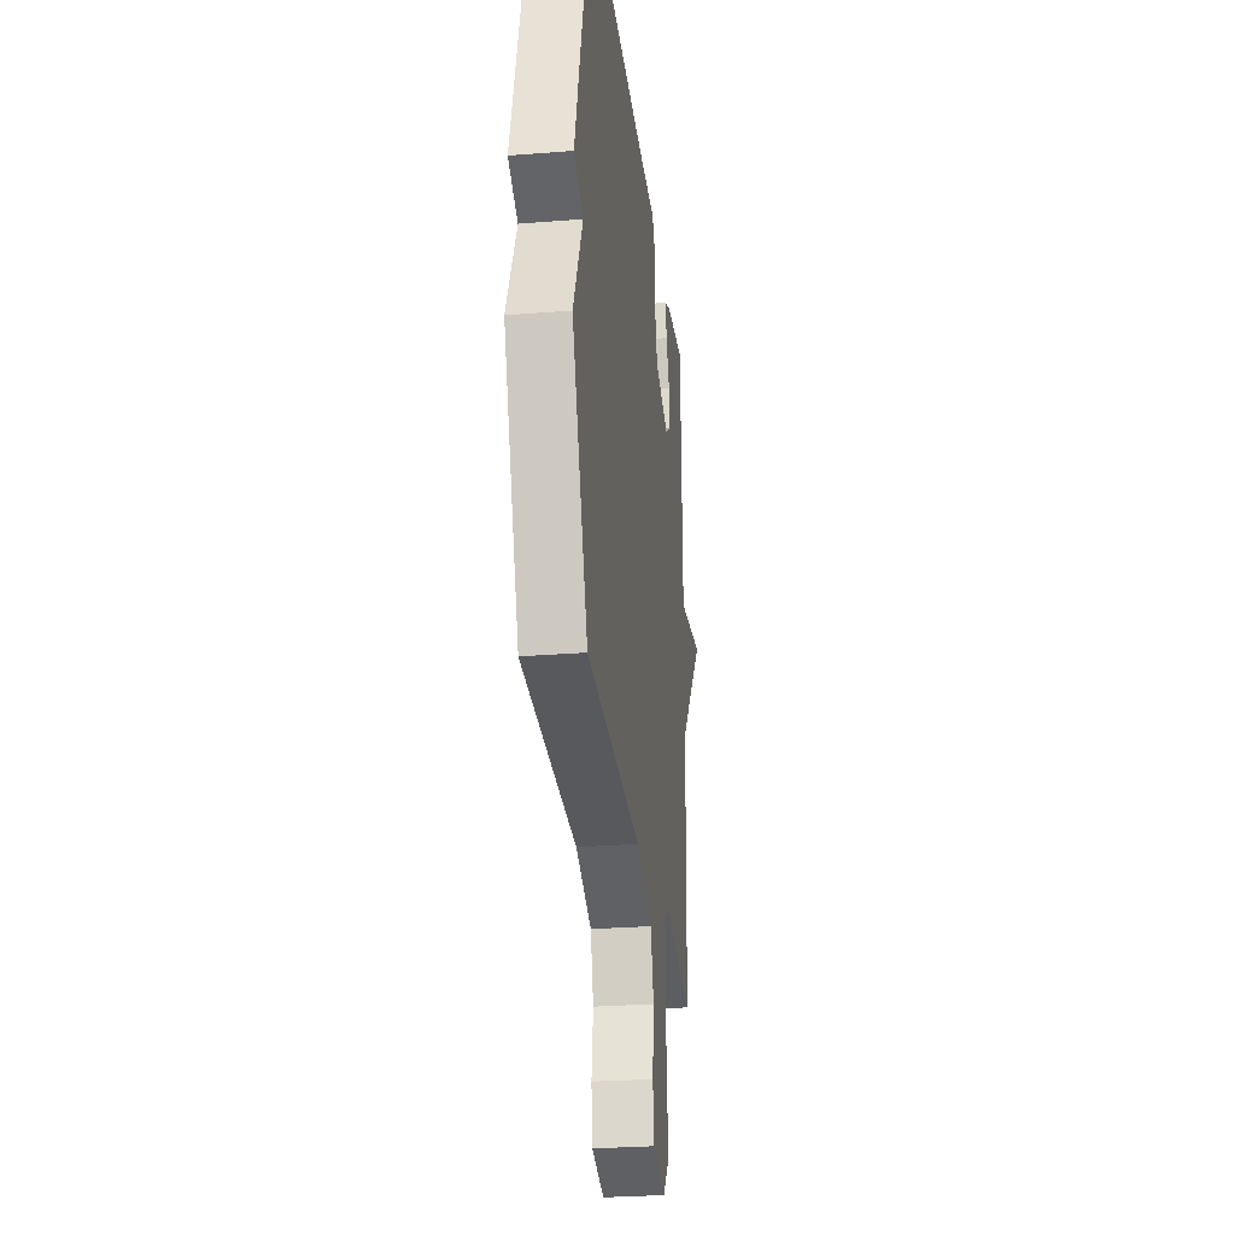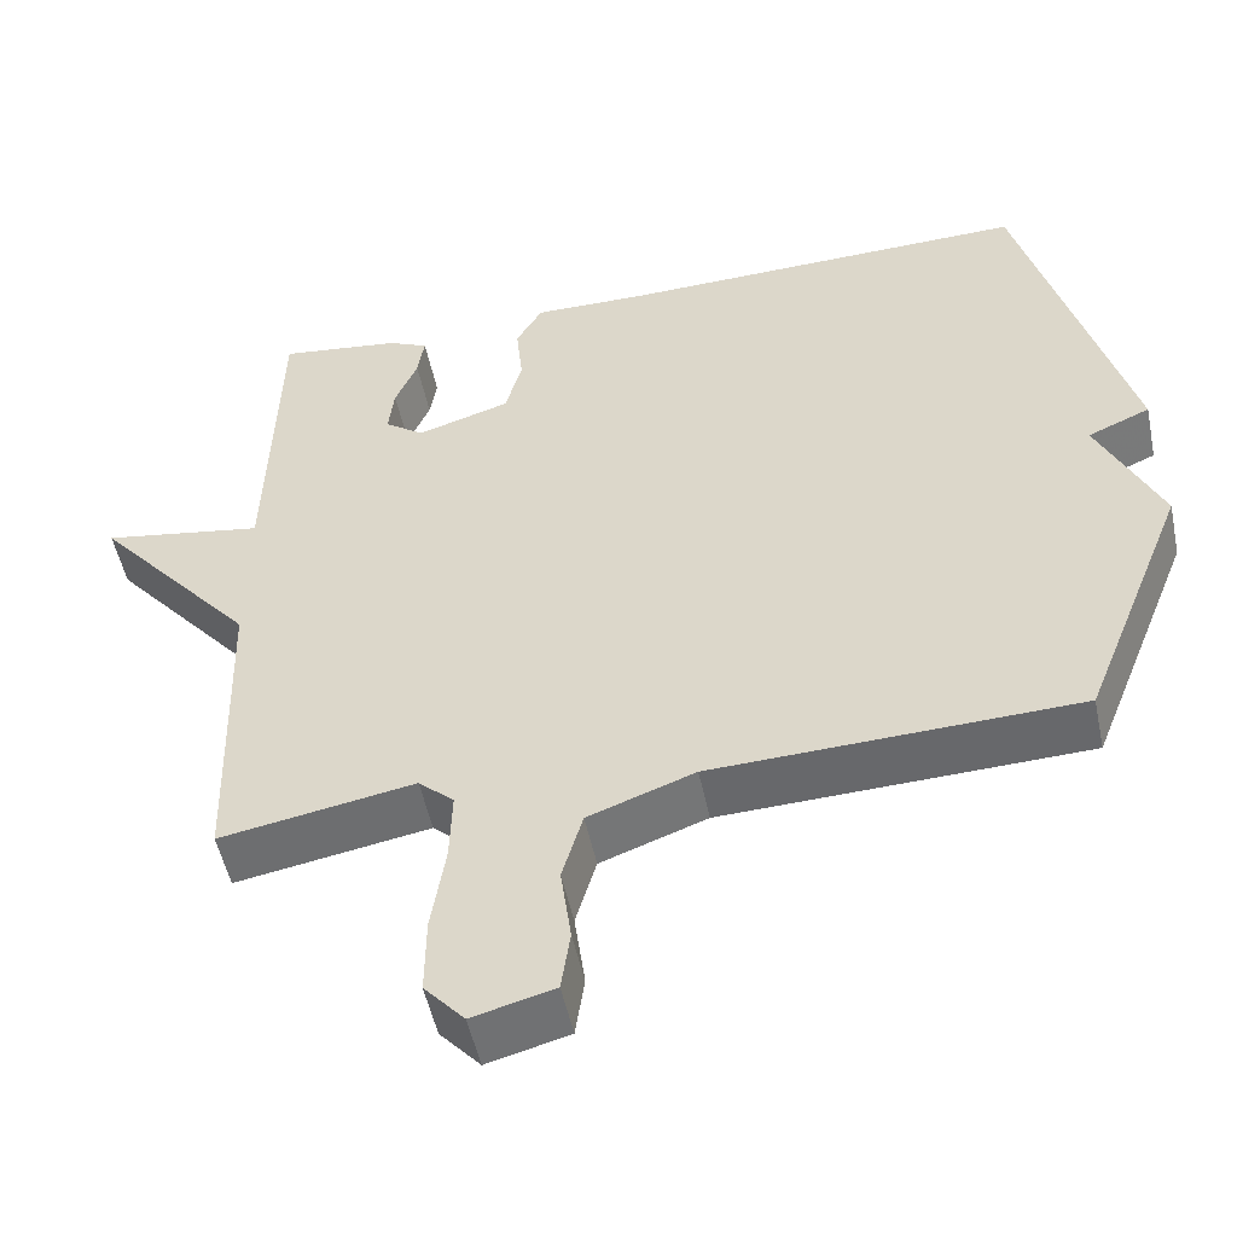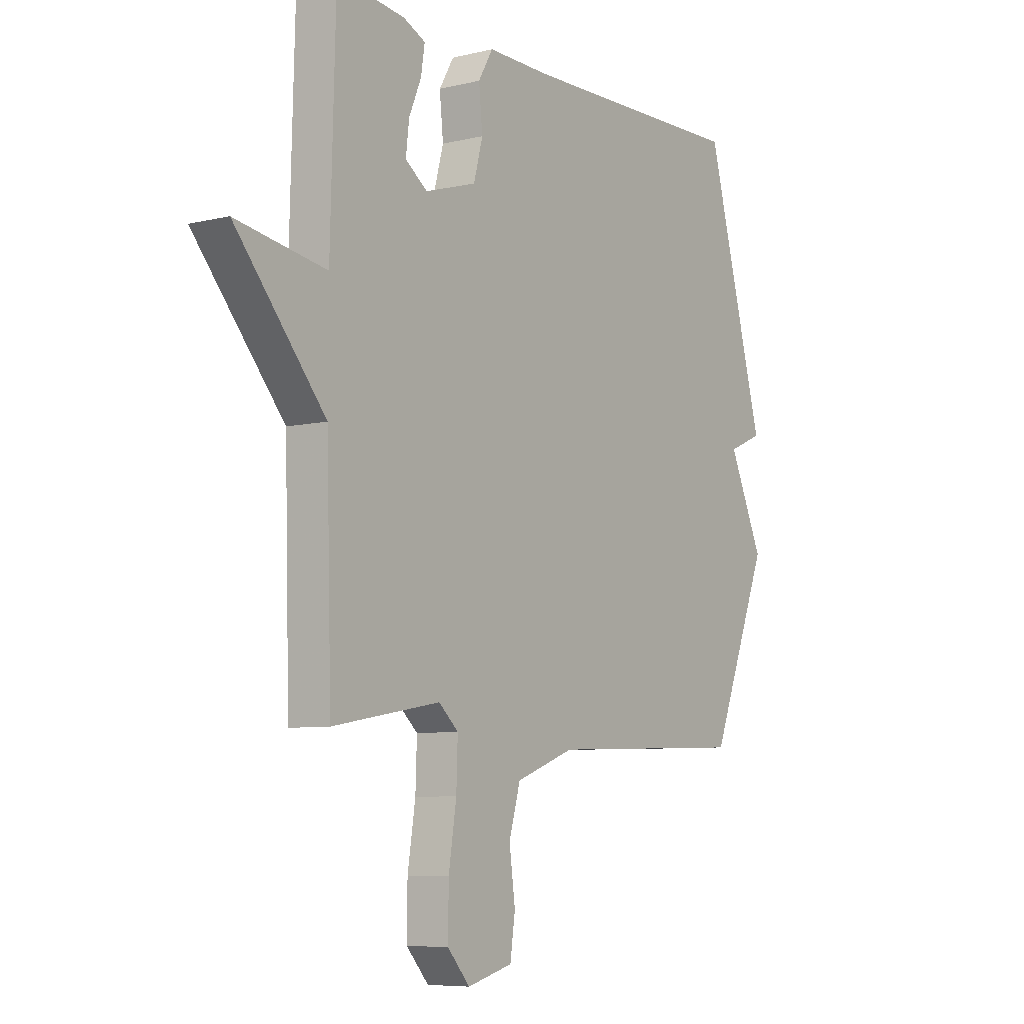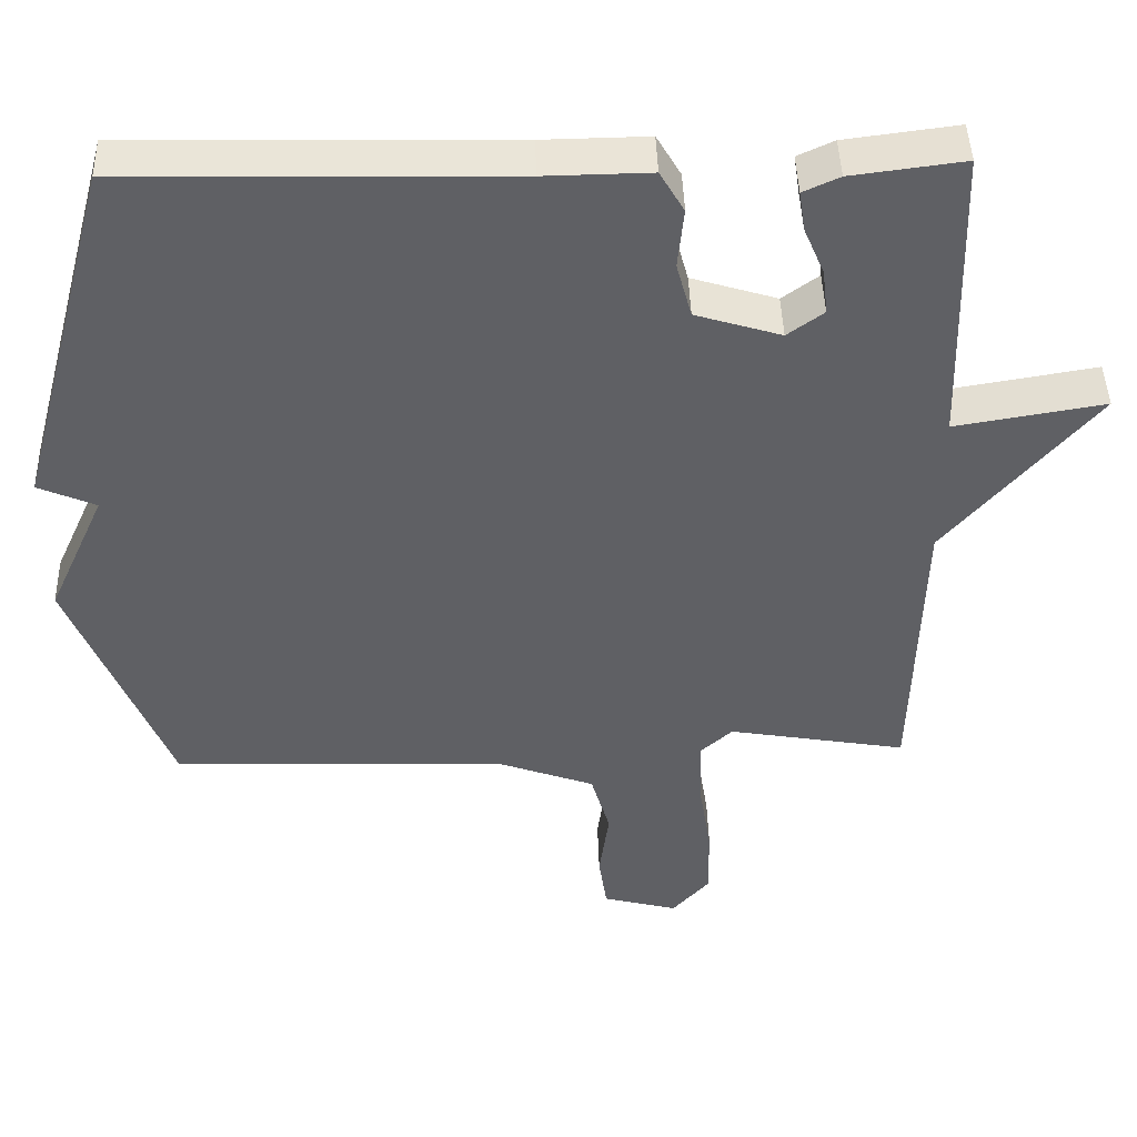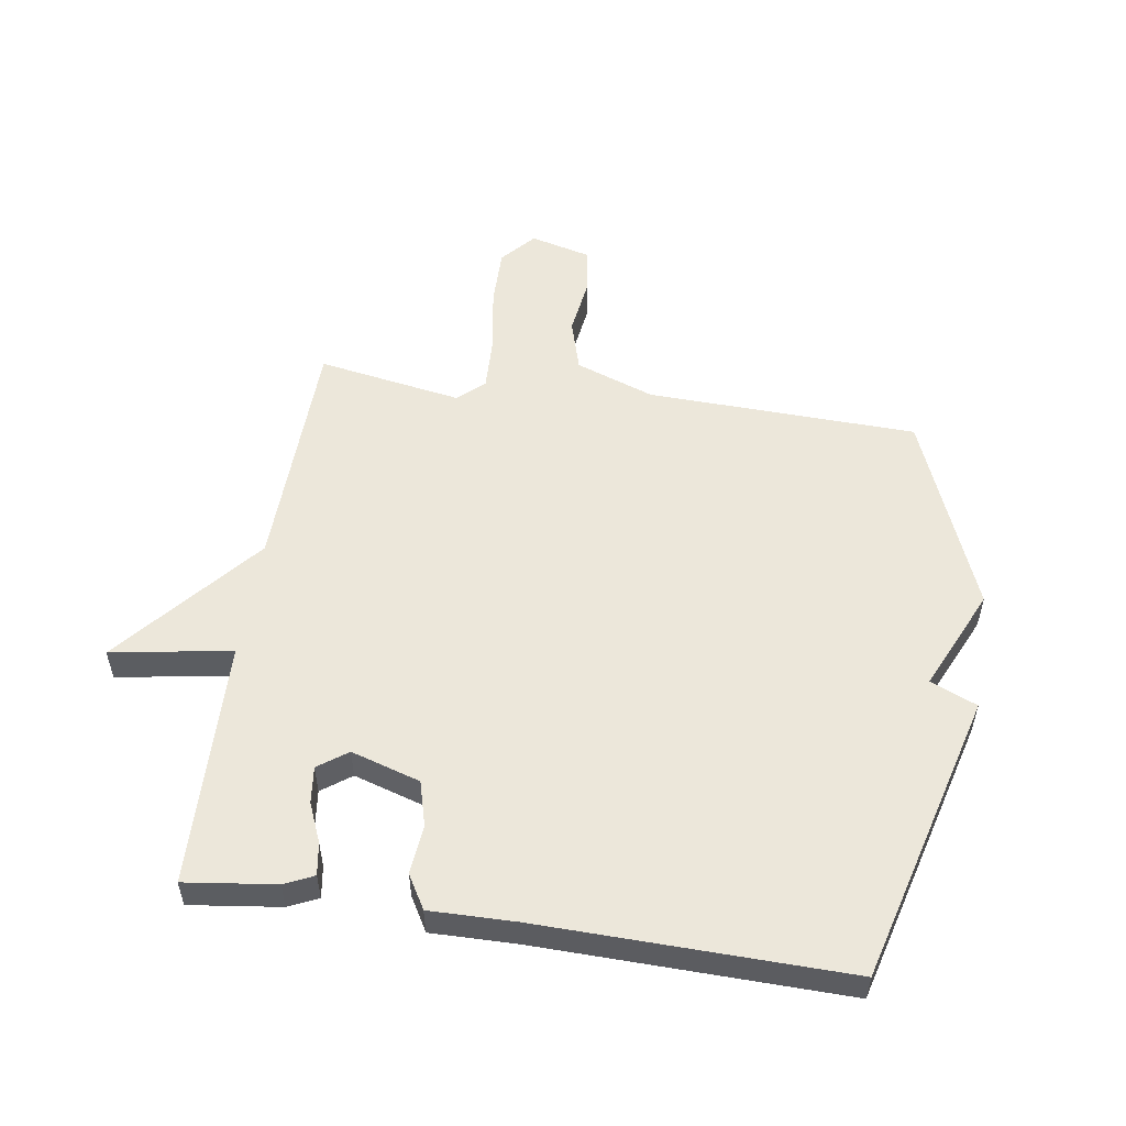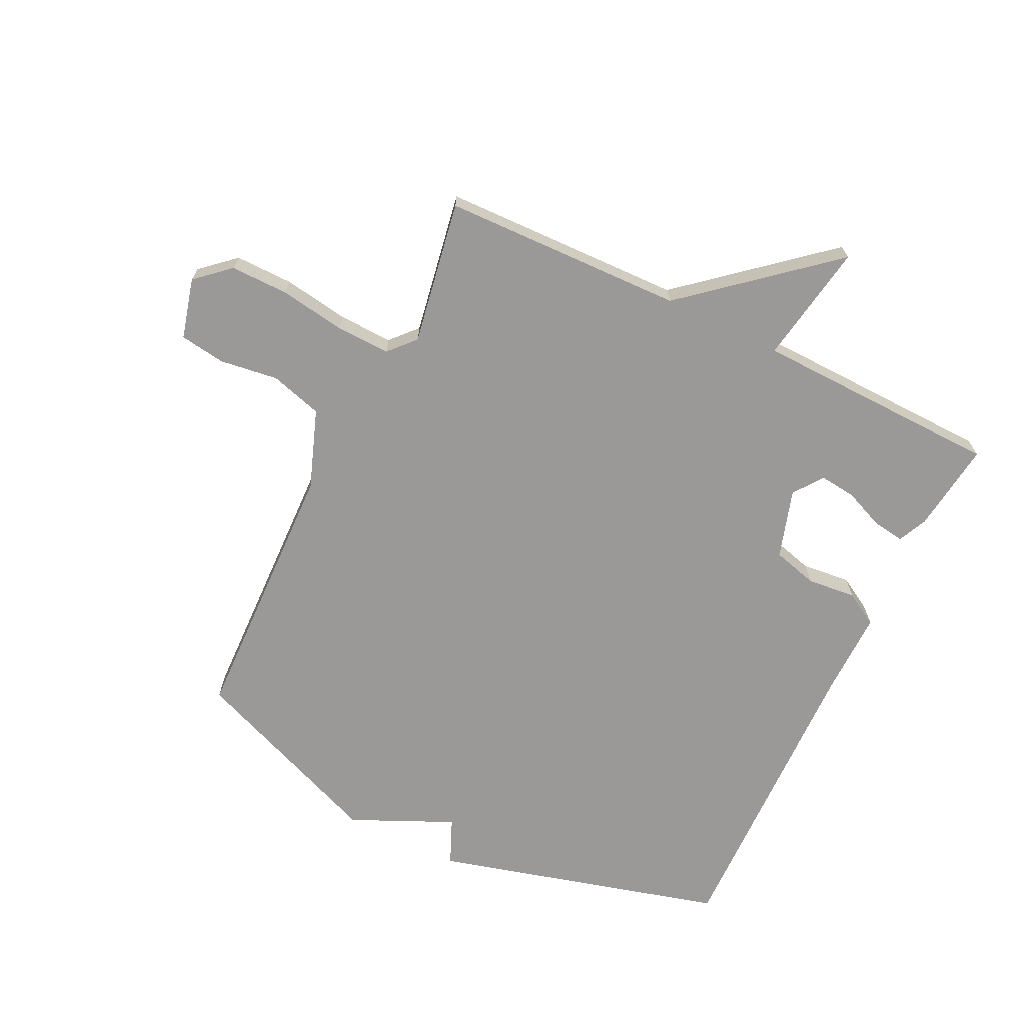
<metadata>
{"format":"obj","ext":"obj","renderer":"f3d","projection":"perspective","resolution":1024,"background":"white","views":[{"elev":-28.1,"azim":96.9,"up":"+Z"},{"elev":-51.8,"azim":11.8,"up":"+Z"},{"elev":-7.2,"azim":-55.3,"up":"+Z"},{"elev":44.5,"azim":178.3,"up":"+Z"},{"elev":53.9,"azim":8.6,"up":"+Y"},{"elev":-68.9,"azim":-115.9,"up":"+Y"}]}
</metadata>
<code>
v -0.5 0.07 0.5
v -0.352 0.07 0.481
v -0.304 0.07 0.459
v -0.312 0.07 0.406
v -0.339 0.07 0.342
v -0.346 0.07 0.282
v -0.298 0.07 0.247
v -0.185 0.07 0.282
v -0.165 0.07 0.356
v -0.173 0.07 0.436
v -0.141 0.07 0.491
v -0.002 0.07 0.489
v 0.5 0.07 0.5
v 0.629 0.07 0.024
v 0.553 0.07 -0.009
v 0.629 0.07 -0.176
v 0.5 0.07 -0.5
v 0.058 0.07 -0.515
v -0.071 0.07 -0.562
v -0.096 0.07 -0.648
v -0.083 0.07 -0.743
v -0.094 0.07 -0.818
v -0.193 0.07 -0.844
v -0.242 0.07 -0.789
v -0.241 0.07 -0.694
v -0.224 0.07 -0.586
v -0.221 0.07 -0.498
v -0.264 0.07 -0.459
v -0.5 0.07 -0.5
v -0.511 0.07 -0.105
v -0.708 0.07 0.128
v -0.511 0.07 0.095
v -0.5 0 0.5
v -0.352 0 0.481
v -0.304 0 0.459
v -0.312 0 0.406
v -0.339 0 0.342
v -0.346 0 0.282
v -0.298 0 0.247
v -0.185 0 0.282
v -0.165 0 0.356
v -0.173 0 0.436
v -0.141 0 0.491
v -0.002 0 0.489
v 0.5 0 0.5
v 0.629 0 0.024
v 0.553 0 -0.009
v 0.629 0 -0.176
v 0.5 0 -0.5
v 0.058 0 -0.515
v -0.071 0 -0.562
v -0.096 0 -0.648
v -0.083 0 -0.743
v -0.094 0 -0.818
v -0.193 0 -0.844
v -0.242 0 -0.789
v -0.241 0 -0.694
v -0.224 0 -0.586
v -0.221 0 -0.498
v -0.264 0 -0.459
v -0.5 0 -0.5
v -0.511 0 -0.105
v -0.708 0 0.128
v -0.511 0 0.095
f 30 31 32
f 30 32 1
f 29 30 1
f 28 29 1
f 27 28 1
f 24 25 26
f 23 24 26
f 22 23 26
f 21 22 26
f 20 21 26
f 19 20 26 27
f 18 19 27 1
f 15 16 17 18
f 12 13 14 15
f 12 15 18
f 11 12 18
f 10 11 18
f 9 10 18
f 8 9 18
f 7 8 18
f 6 7 18
f 3 4 5
f 2 3 5
f 1 2 5
f 1 5 6
f 1 6 18
f 64 63 62
f 33 64 62
f 33 62 61
f 33 61 60
f 33 60 59
f 58 57 56
f 58 56 55
f 58 55 54
f 58 54 53
f 58 53 52
f 59 58 52 51
f 33 59 51 50
f 50 49 48 47
f 47 46 45 44
f 50 47 44
f 50 44 43
f 50 43 42
f 50 42 41
f 50 41 40
f 50 40 39
f 50 39 38
f 37 36 35
f 37 35 34
f 37 34 33
f 38 37 33
f 50 38 33
f 1 33 34 2
f 2 34 35 3
f 3 35 36 4
f 4 36 37 5
f 5 37 38 6
f 6 38 39 7
f 7 39 40 8
f 8 40 41 9
f 9 41 42 10
f 10 42 43 11
f 11 43 44 12
f 12 44 45 13
f 13 45 46 14
f 14 46 47 15
f 15 47 48 16
f 16 48 49 17
f 17 49 50 18
f 18 50 51 19
f 19 51 52 20
f 20 52 53 21
f 21 53 54 22
f 22 54 55 23
f 23 55 56 24
f 24 56 57 25
f 25 57 58 26
f 26 58 59 27
f 27 59 60 28
f 28 60 61 29
f 29 61 62 30
f 30 62 63 31
f 31 63 64 32
f 32 64 33 1

</code>
